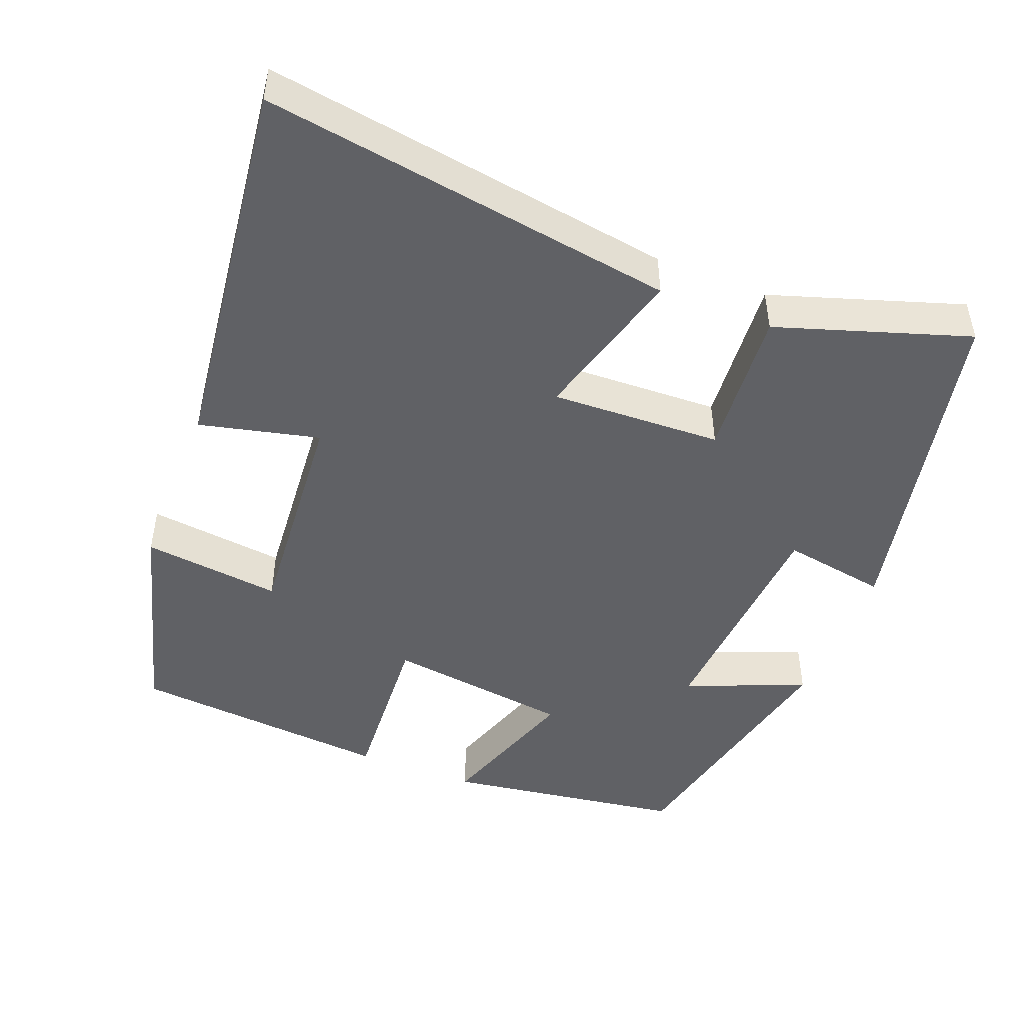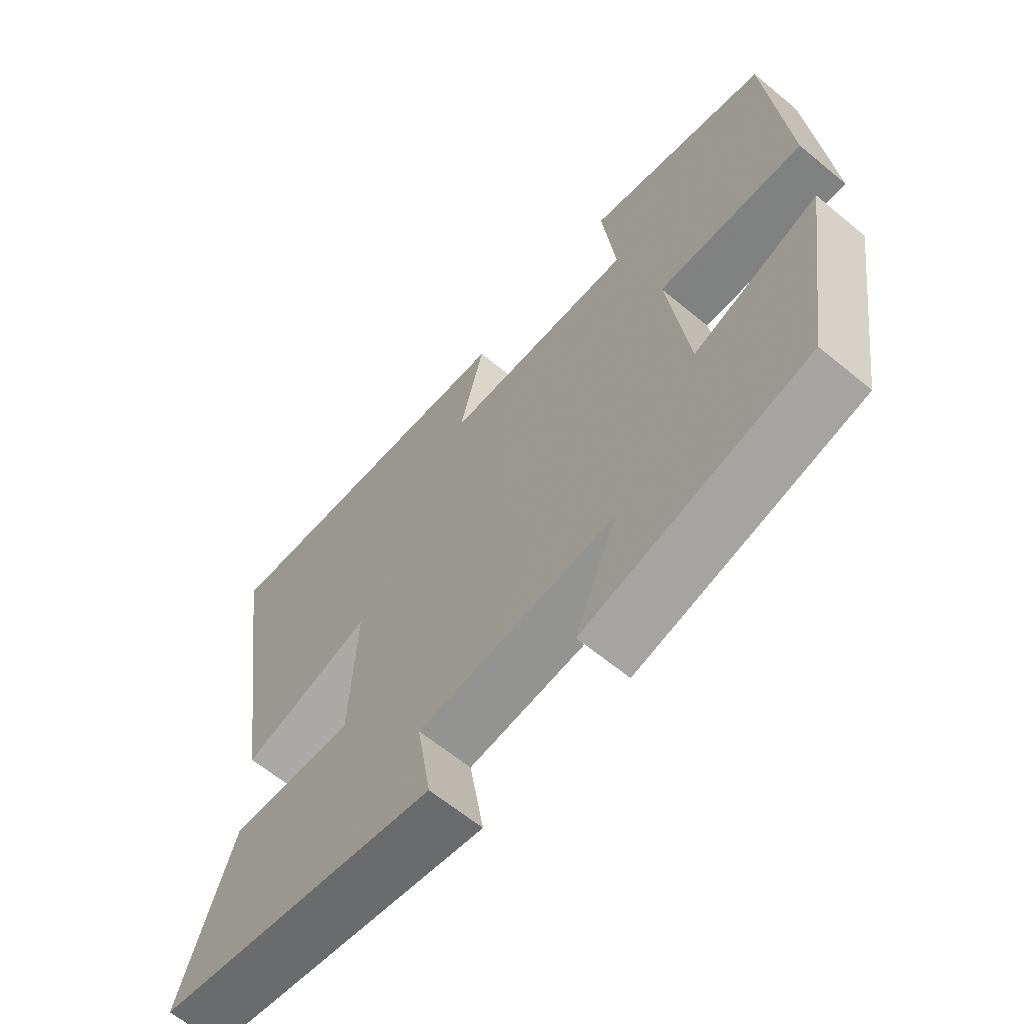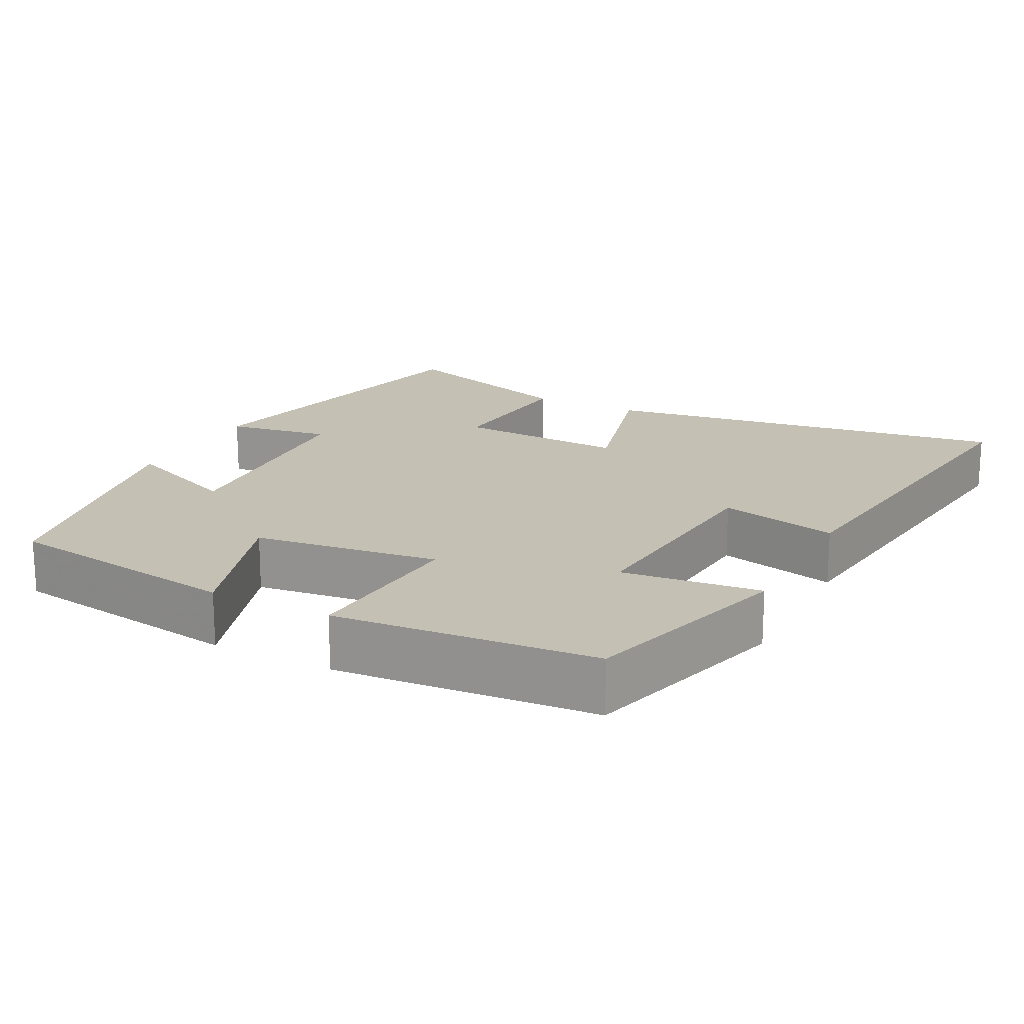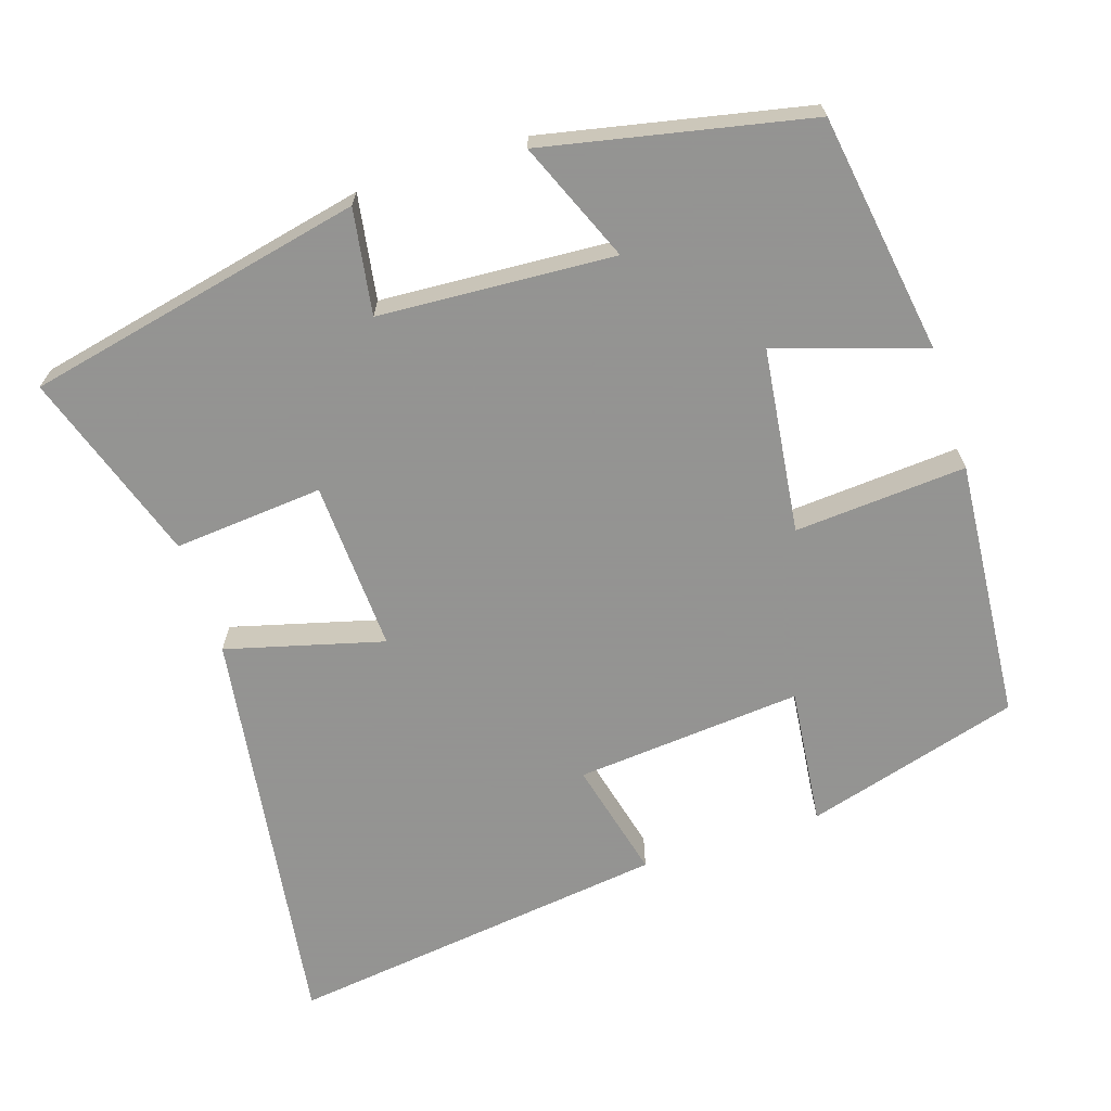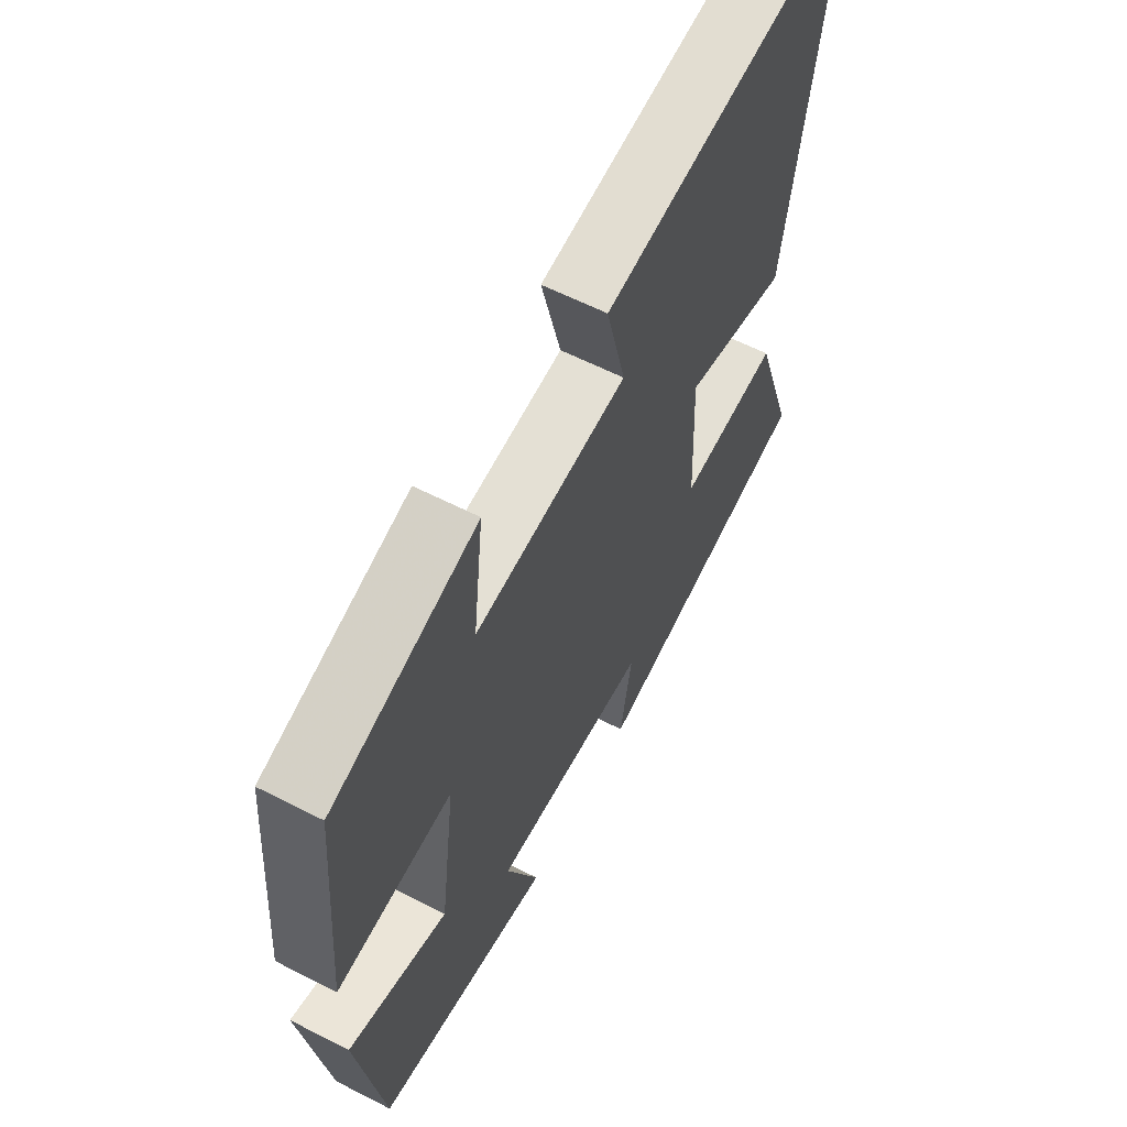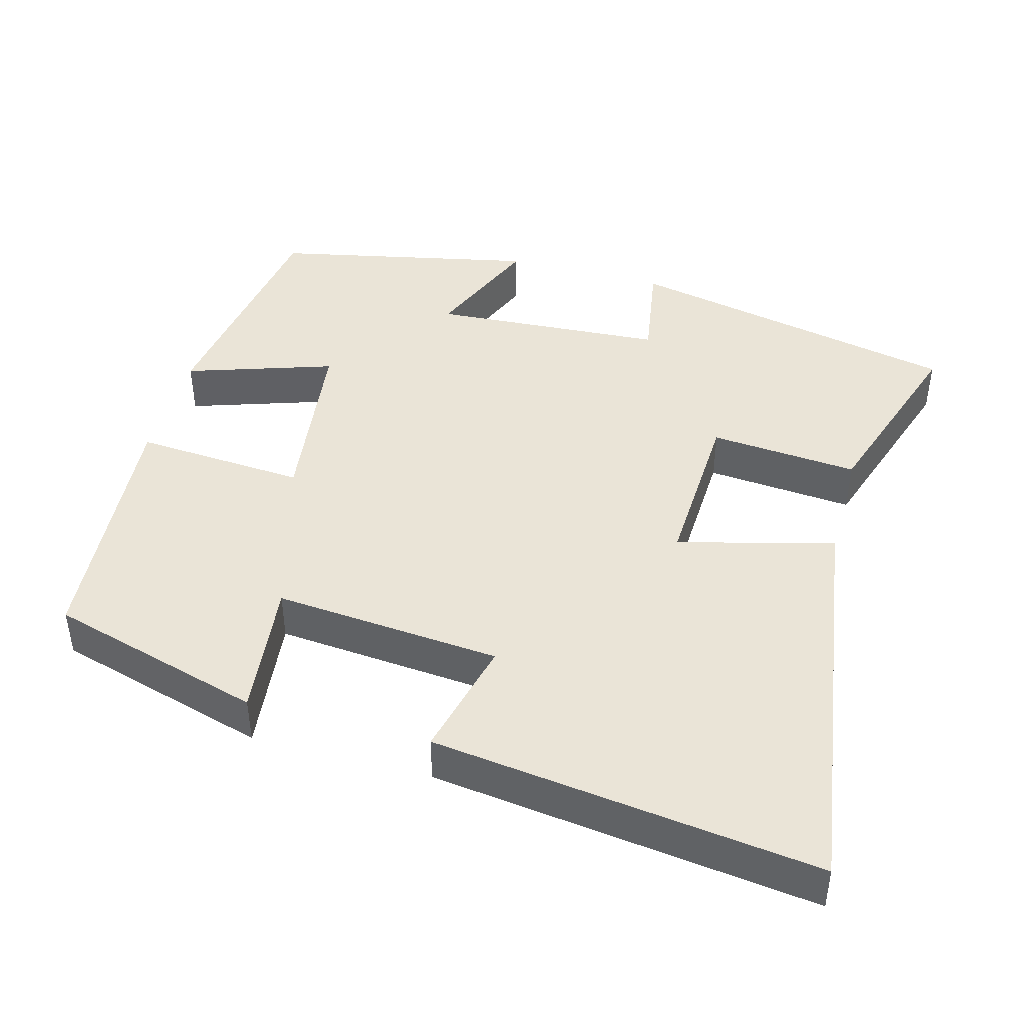
<metadata>
{"format":"obj","ext":"obj","renderer":"f3d","projection":"perspective","resolution":1024,"background":"white","views":[{"elev":-47.5,"azim":68.3,"up":"+Y"},{"elev":-63.6,"azim":-129.8,"up":"+Z"},{"elev":18.4,"azim":-62.7,"up":"+Y"},{"elev":-66.9,"azim":-161.9,"up":"+Y"},{"elev":60.7,"azim":-62.4,"up":"+Z"},{"elev":43.6,"azim":15.3,"up":"+Y"}]}
</metadata>
<code>
v -0.471 0.07 0.418
v -0.182 0.07 0.5
v -0.203 0.07 0.313
v 0.103 0.07 0.339
v 0.064 0.07 0.5
v 0.582 0.07 0.566
v 0.5 0.07 0.01
v 0.289 0.07 0.067
v 0.299 0.07 -0.163
v 0.5 0.07 -0.146
v 0.585 0.07 -0.403
v 0.13 0.07 -0.5
v 0.153 0.07 -0.359
v -0.163 0.07 -0.339
v -0.096 0.07 -0.5
v -0.451 0.07 -0.425
v -0.5 0.07 -0.102
v -0.301 0.07 -0.168
v -0.269 0.07 0.082
v -0.5 0.07 0.066
v -0.471 0 0.418
v -0.182 0 0.5
v -0.203 0 0.313
v 0.103 0 0.339
v 0.064 0 0.5
v 0.582 0 0.566
v 0.5 0 0.01
v 0.289 0 0.067
v 0.299 0 -0.163
v 0.5 0 -0.146
v 0.585 0 -0.403
v 0.13 0 -0.5
v 0.153 0 -0.359
v -0.163 0 -0.339
v -0.096 0 -0.5
v -0.451 0 -0.425
v -0.5 0 -0.102
v -0.301 0 -0.168
v -0.269 0 0.082
v -0.5 0 0.066
f 19 20 1 2
f 18 19 2 3
f 15 16 17 18
f 14 15 18
f 13 14 18 3
f 10 11 12 13
f 9 10 13
f 8 9 13 3
f 7 8 3 4
f 4 5 6 7
f 22 21 40 39
f 23 22 39 38
f 38 37 36 35
f 38 35 34
f 23 38 34 33
f 33 32 31 30
f 33 30 29
f 23 33 29 28
f 24 23 28 27
f 27 26 25 24
f 1 21 22 2
f 2 22 23 3
f 3 23 24 4
f 4 24 25 5
f 5 25 26 6
f 6 26 27 7
f 7 27 28 8
f 8 28 29 9
f 9 29 30 10
f 10 30 31 11
f 11 31 32 12
f 12 32 33 13
f 13 33 34 14
f 14 34 35 15
f 15 35 36 16
f 16 36 37 17
f 17 37 38 18
f 18 38 39 19
f 19 39 40 20
f 20 40 21 1

</code>
